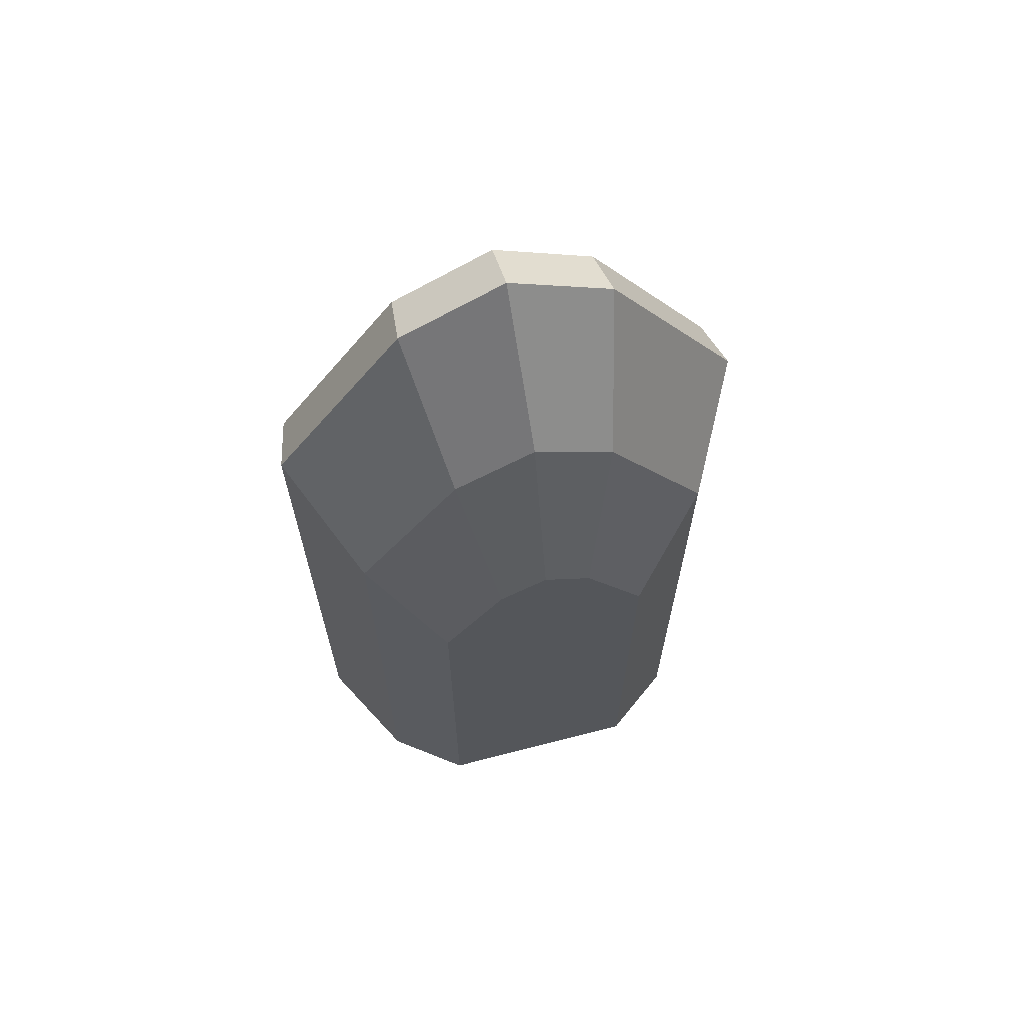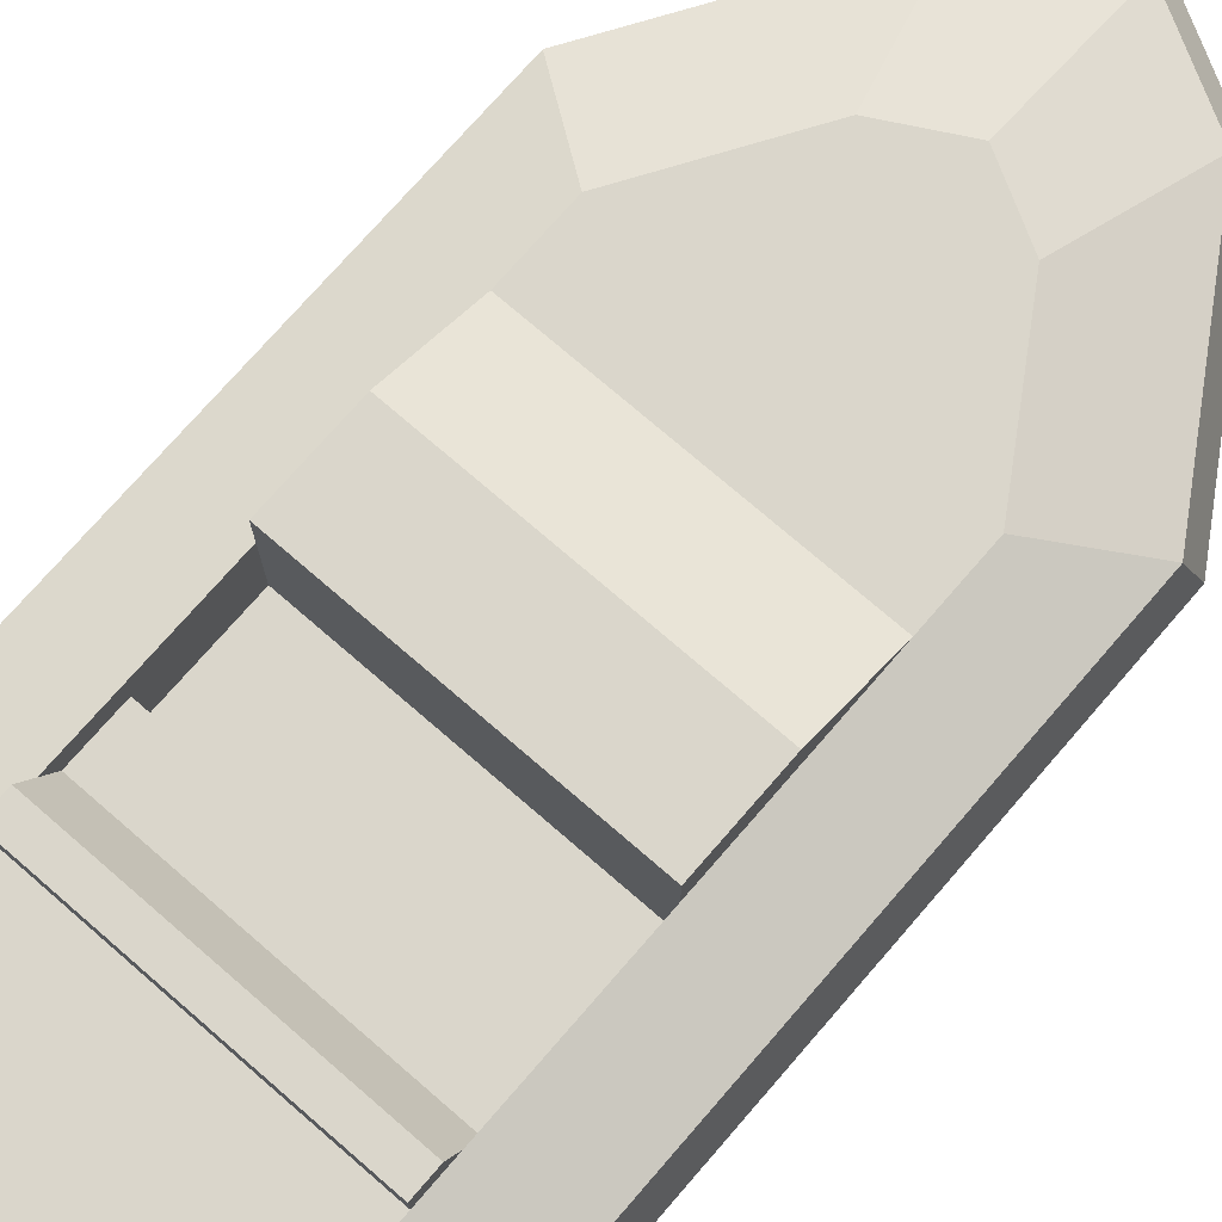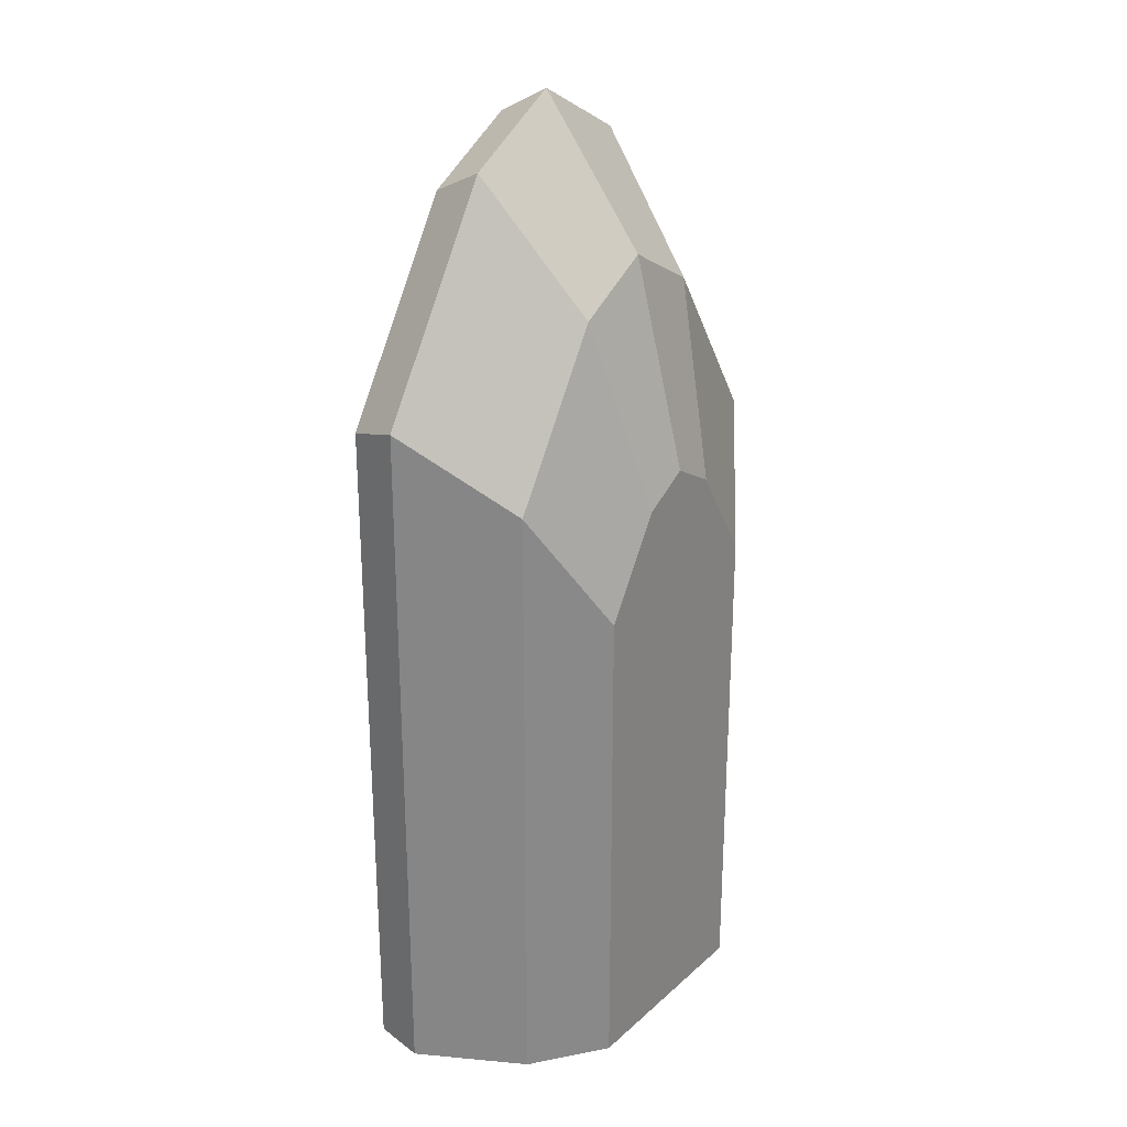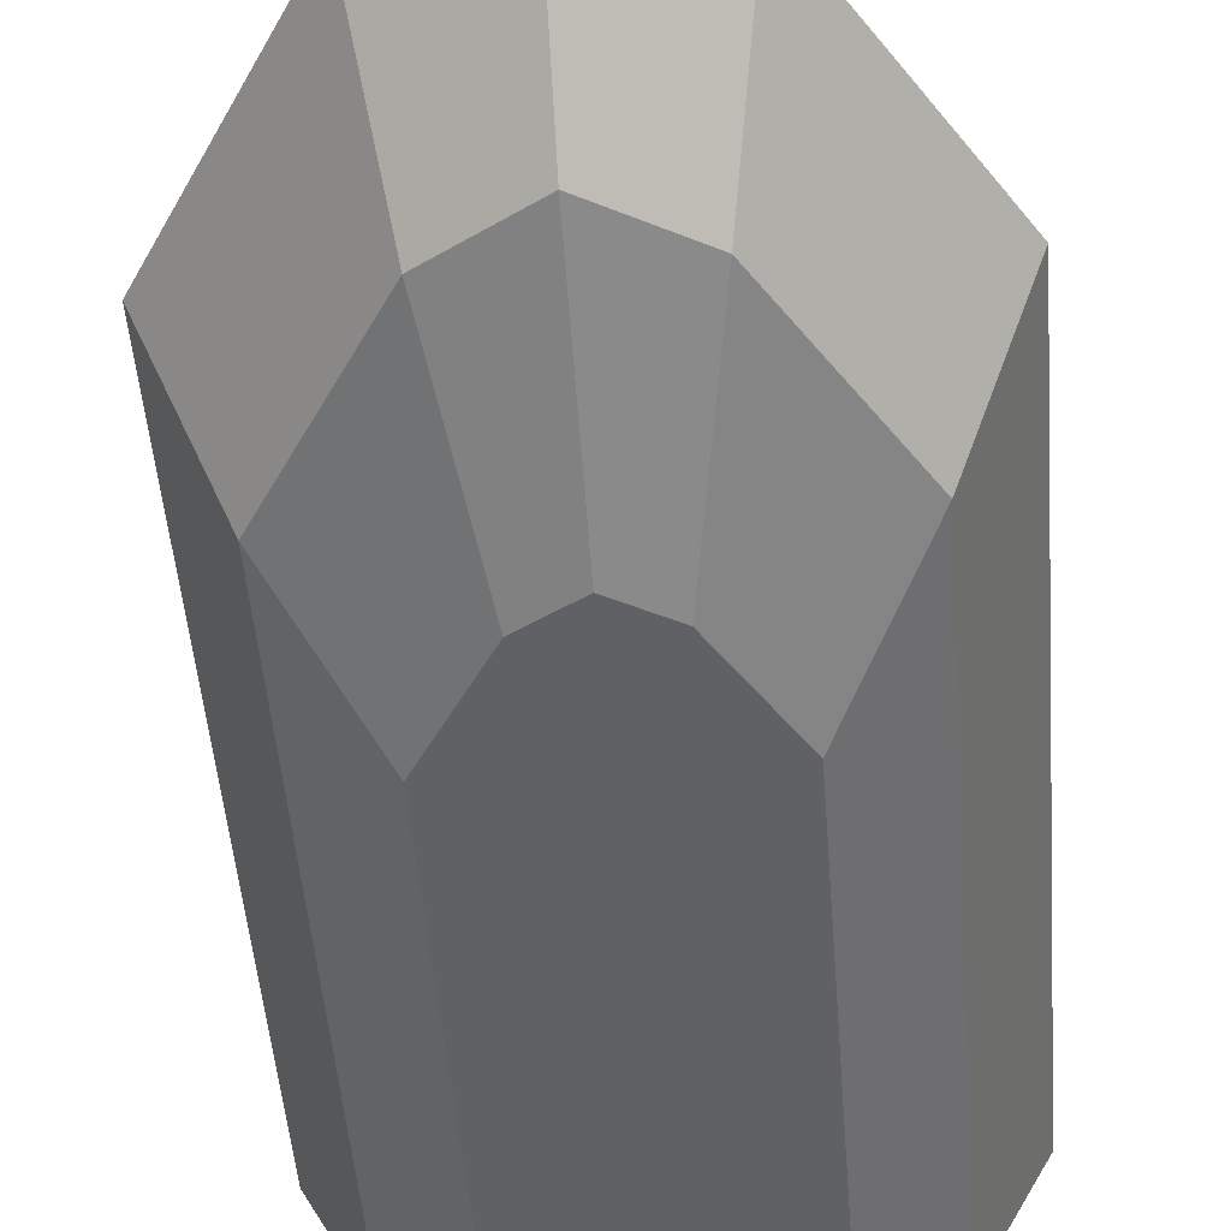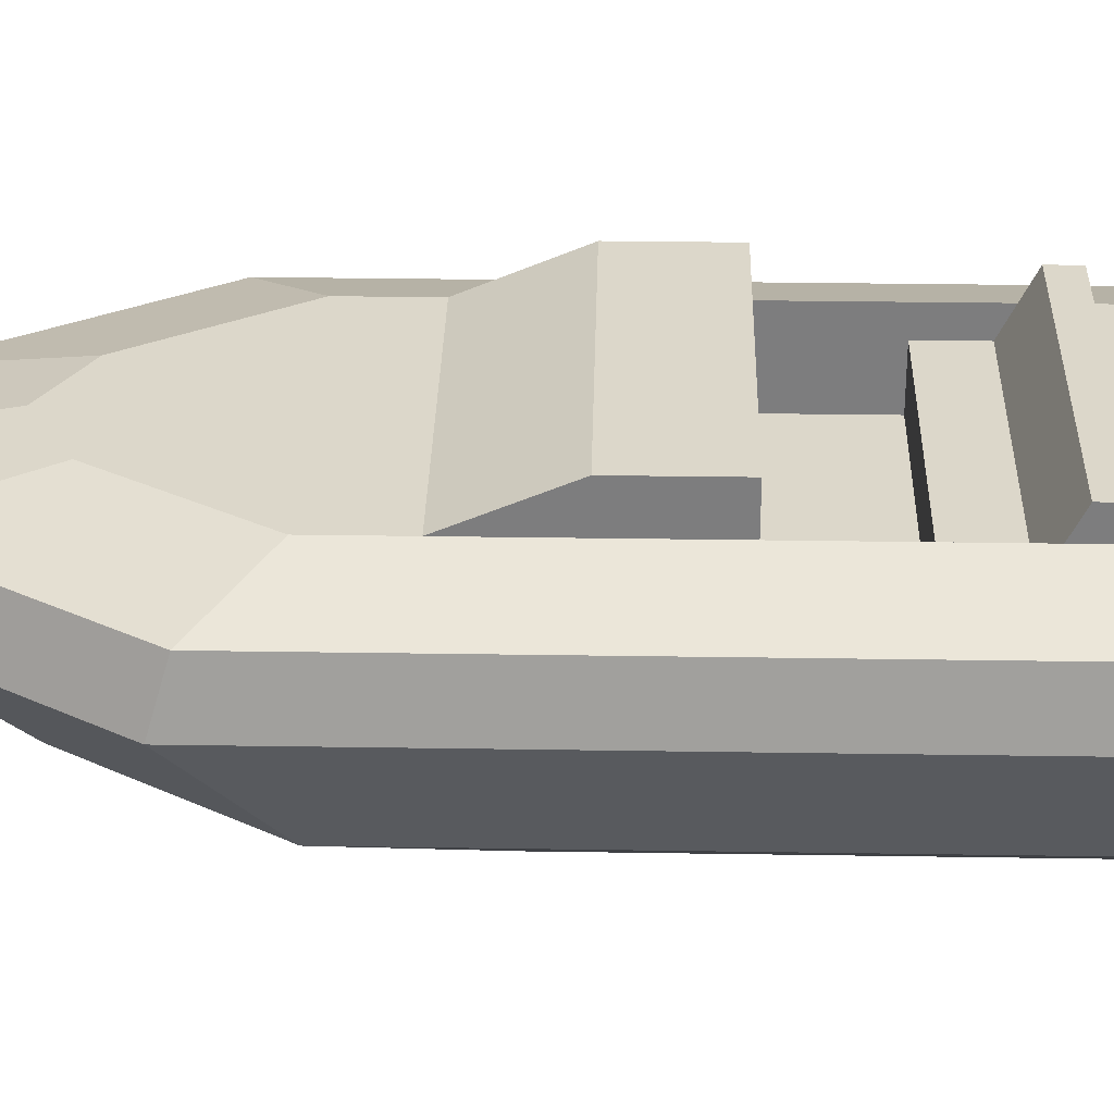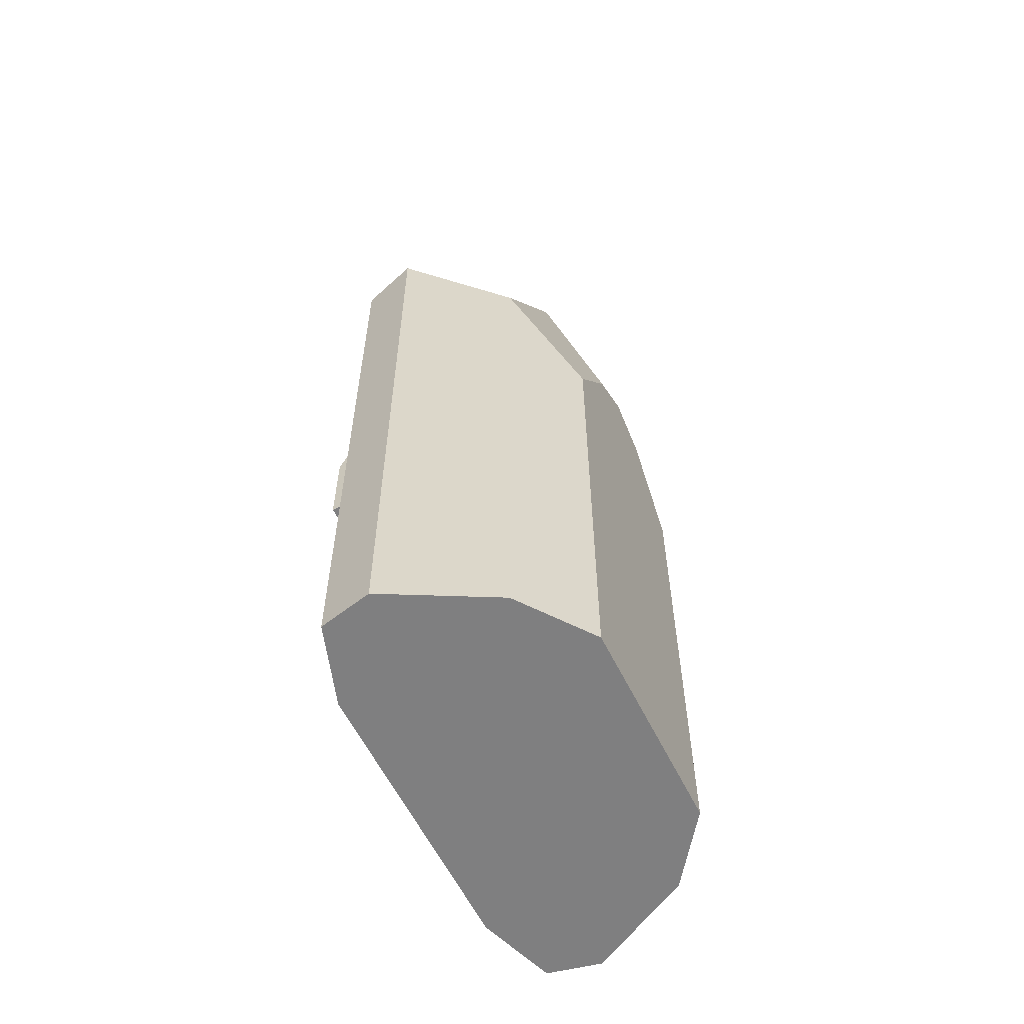
<metadata>
{"format":"obj","ext":"obj","renderer":"f3d","projection":"perspective","resolution":1024,"background":"white","views":[{"elev":67.3,"azim":-14.5,"up":"+Z"},{"elev":74.1,"azim":-139.1,"up":"+Y"},{"elev":26.4,"azim":-53.6,"up":"+Z"},{"elev":-48.1,"azim":4.4,"up":"+Y"},{"elev":30.8,"azim":91.3,"up":"+Y"},{"elev":-59.7,"azim":-63.8,"up":"+Z"}]}
</metadata>
<code>
g Mesh1 Group1 Model
v 0.407 -3.206e-31 0.9515
v 0.2968 0.2 2.025
v 0.1781 -3.206e-31 1.315
f 1 2 3
v 0.6783 0.2 1.42
f 2 1 4
v 0.6783 0.2 -0.9515
f 1 5 4
v 0.407 -3.206e-31 -0.9515
f 5 1 6
f 3 6 1
v 0 -3.206e-31 1.413
f 7 6 3
v -0.1781 -3.206e-31 1.315
f 8 6 7
v -0.407 -3.206e-31 0.9515
f 9 6 8
v -0.407 -3.206e-31 -0.9515
f 6 9 10
v -0.6783 0.2 1.42
f 11 10 9
v -0.6783 0.2 -0.9515
f 10 11 12
v -0.8925 0.6 -0.9515
f 11 13 12
v -0.8925 0.6 1.706
f 13 11 14
v -0.2968 0.2 2.025
f 15 14 11
v -0.3905 0.6 2.502
f 14 15 16
v 0 0.6 2.719
f 15 17 16
v 0 0.2 2.189
f 17 15 18
f 8 18 15
f 18 8 7
f 3 18 7
f 18 3 2
f 2 17 18
v 0.3905 0.6 2.502
f 17 2 19
v 0.8925 0.6 1.706
f 2 20 19
f 20 2 4
v 0.8925 0.6 -0.9515
f 4 21 20
f 21 4 5
f 5 13 21
f 13 5 12
f 6 12 5
f 12 6 10
v -0.8479 0.8 -0.9515
f 22 21 13
v 0.8479 0.8 -0.9515
f 21 22 23
v -0.5511 0.9 -0.9515
f 23 22 24
v -0.5511 0.9 1.43
f 22 25 24
v -0.8479 0.8 1.646
f 25 22 26
f 13 26 22
f 26 13 14
v -0.371 0.8 2.403
f 14 27 26
f 27 14 16
v 0 0.8 2.608
f 16 28 27
f 28 16 17
v 0.371 0.8 2.403
f 17 29 28
f 29 17 19
f 20 29 19
v 0.8479 0.8 1.646
f 29 20 30
f 21 30 20
f 30 21 23
v 0.5511 0.9 -0.1791
f 23 31 30
v 0.5511 0.9 -0.9515
f 32 31 23
v 0.5511 0.9 -0.3291
f 31 32 33
f 24 33 32
v -0.5511 0.9 -0.3291
f 33 24 34
v -0.5511 0.9 0.4505
f 24 35 34
v -0.5511 0.9 1.151
f 24 36 35
f 24 25 36
v -0.2412 0.9 1.922
f 37 36 25
v 0.5511 0.9 1.151
f 36 37 38
v 5.775e-15 0.9 2.055
f 38 37 39
f 37 28 39
f 28 37 27
f 25 27 37
f 27 25 26
f 29 39 28
v 0.2412 0.9 1.922
f 39 29 40
v 0.5511 0.9 1.43
f 29 41 40
f 41 29 30
f 30 38 41
v 0.5511 0.9 0.4505
f 38 30 42
f 42 30 31
v 0.5511 0.8 0.07094
f 43 42 31
v 0.5511 0.6 0.4505
f 42 43 44
v 0.5511 0.6 0.07094
f 45 44 43
v -0.5511 0.6 0.07094
f 46 44 45
v -0.5511 0.6 0.4505
f 44 46 47
f 46 35 47
v -0.5511 0.8 0.07094
f 35 46 48
f 46 43 48
f 43 46 45
v -0.5511 0.8 -0.1291
f 43 49 48
v 0.5511 0.8 -0.1291
f 49 43 50
f 43 31 50
f 31 49 50
v -0.5511 0.9 -0.1791
f 49 31 51
v 0.5511 1 -0.2291
f 51 31 52
f 33 52 31
v 0.5511 1 -0.3291
f 52 33 53
v -0.5511 1 -0.3291
f 33 54 53
f 54 33 34
v 0.5511 0.8 -0.3291
f 55 34 33
v -0.5511 0.8 -0.3291
f 34 55 56
f 56 50 55
f 50 56 49
f 56 51 49
f 51 56 34
v -0.5511 1 -0.2291
f 57 34 51
f 34 57 54
f 52 54 57
f 54 52 53
f 51 52 57
f 51 34 35
f 35 48 51
f 51 48 49
f 31 55 50
f 55 31 33
f 35 44 47
f 44 35 42
f 35 38 42
f 38 35 36
v -0.5511 1.05 0.8005
f 58 35 36
v -0.5511 1.05 0.4505
f 35 58 59
v 0.5511 1.05 0.8005
f 60 59 58
v 0.5511 1.05 0.4505
f 59 60 61
f 60 42 61
f 42 60 38
f 58 38 60
f 38 58 36
f 42 59 61
f 59 42 35
f 38 40 41
f 38 39 40
f 23 24 32
f 15 9 8
f 9 15 11

</code>
